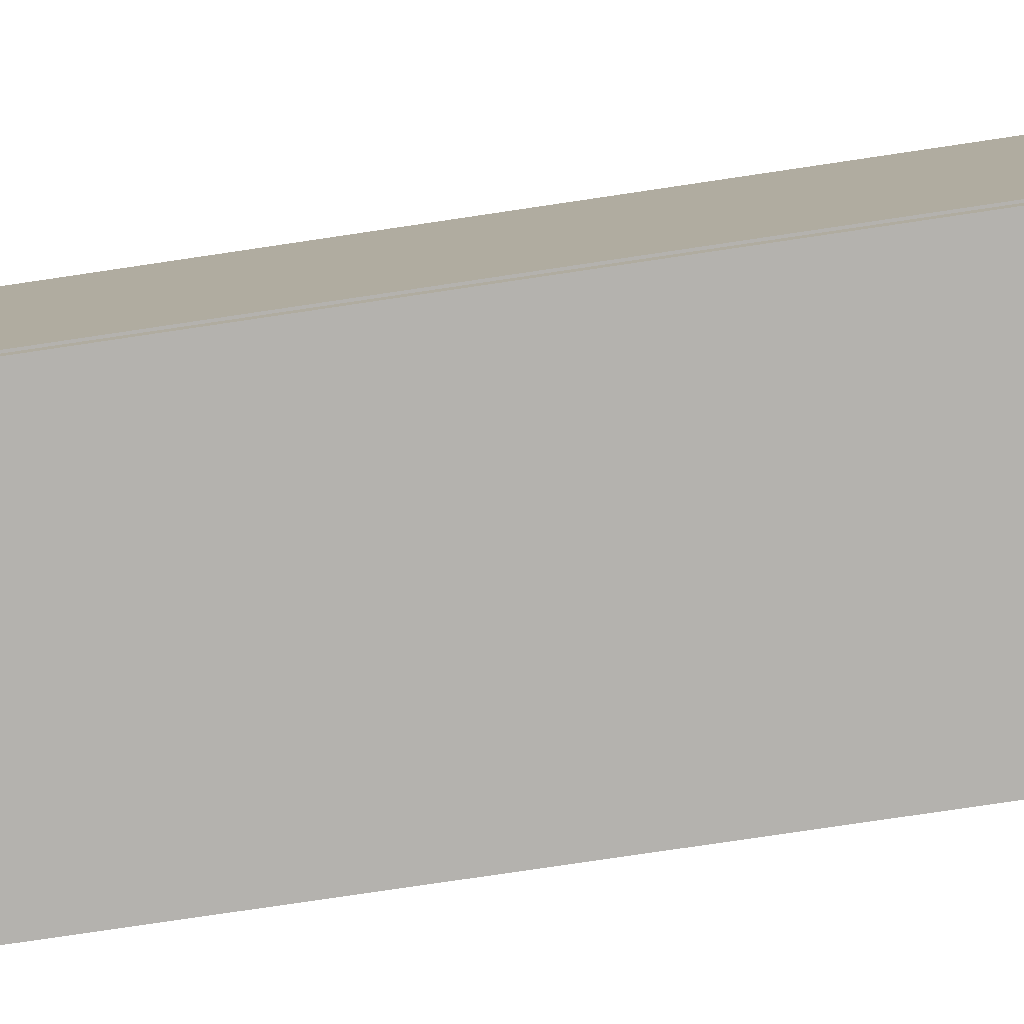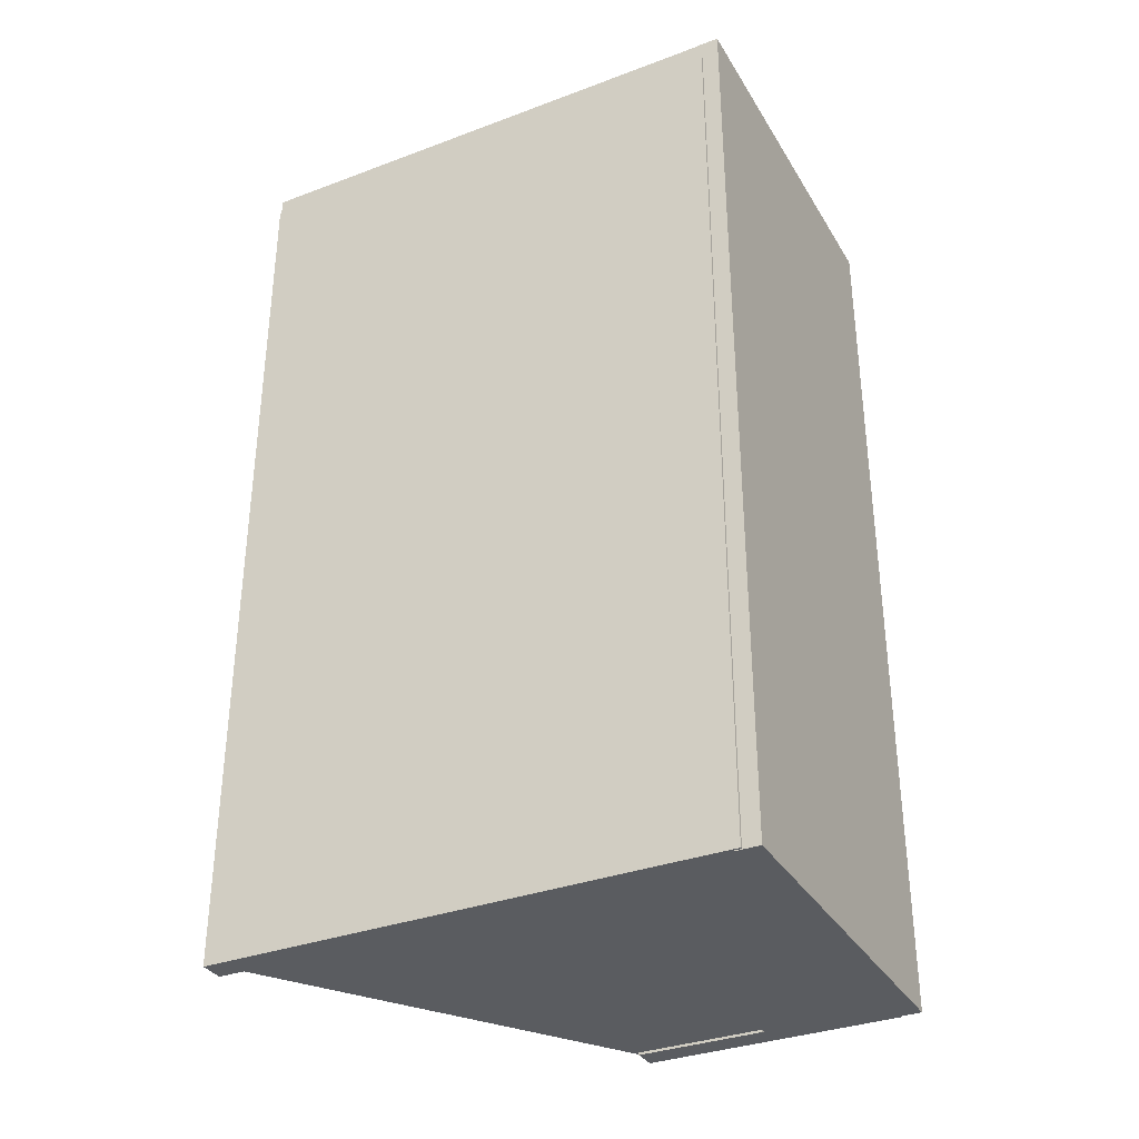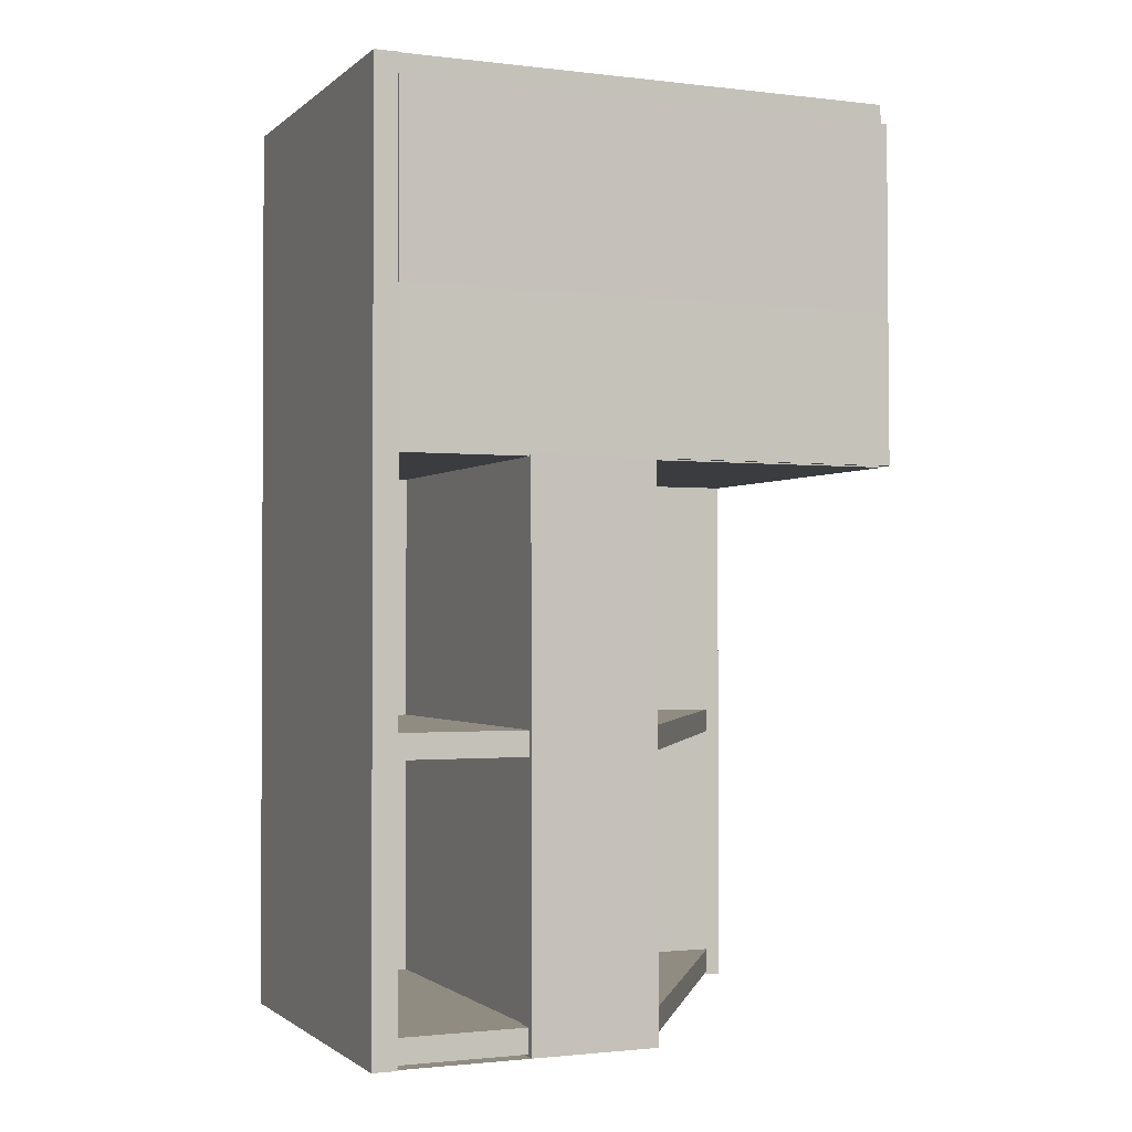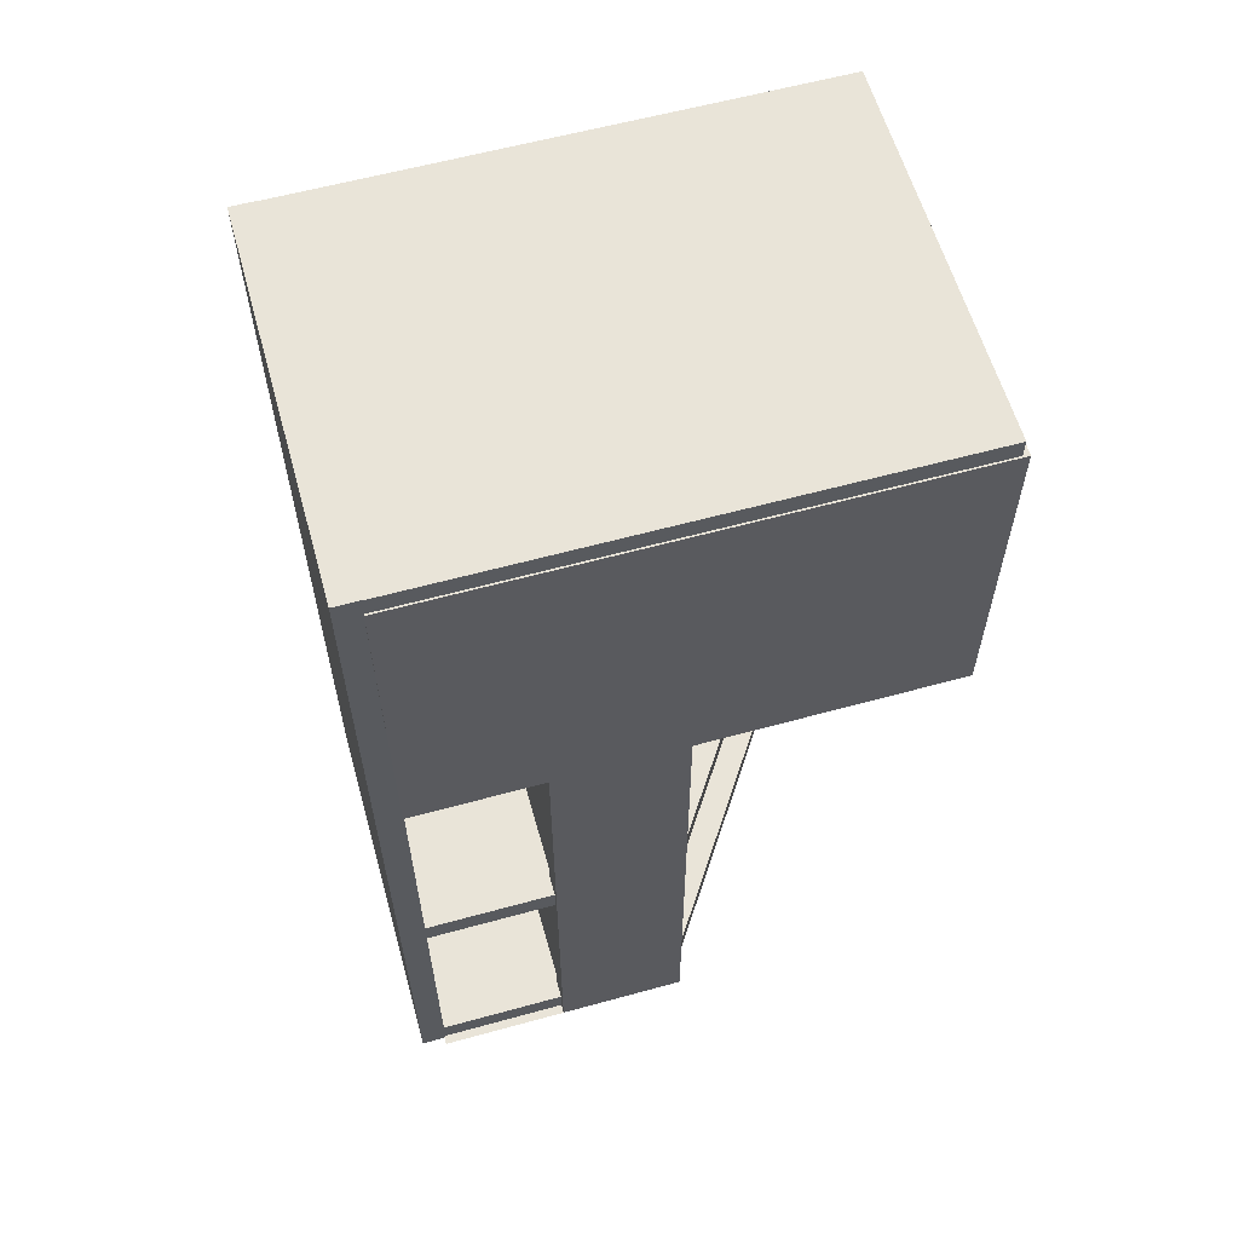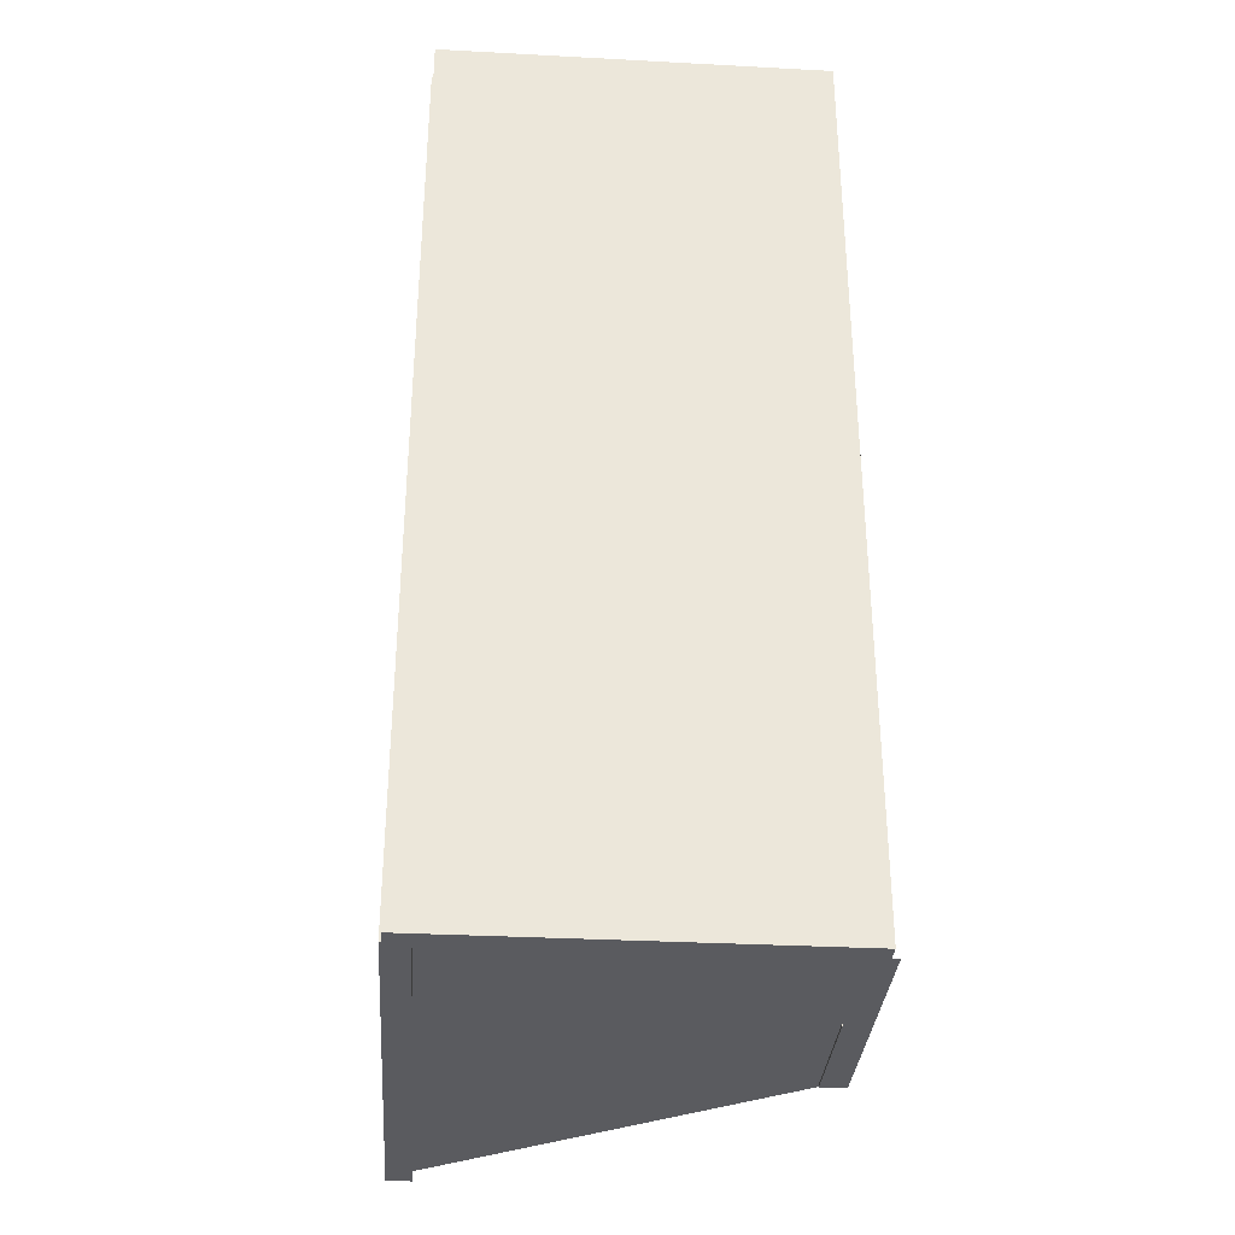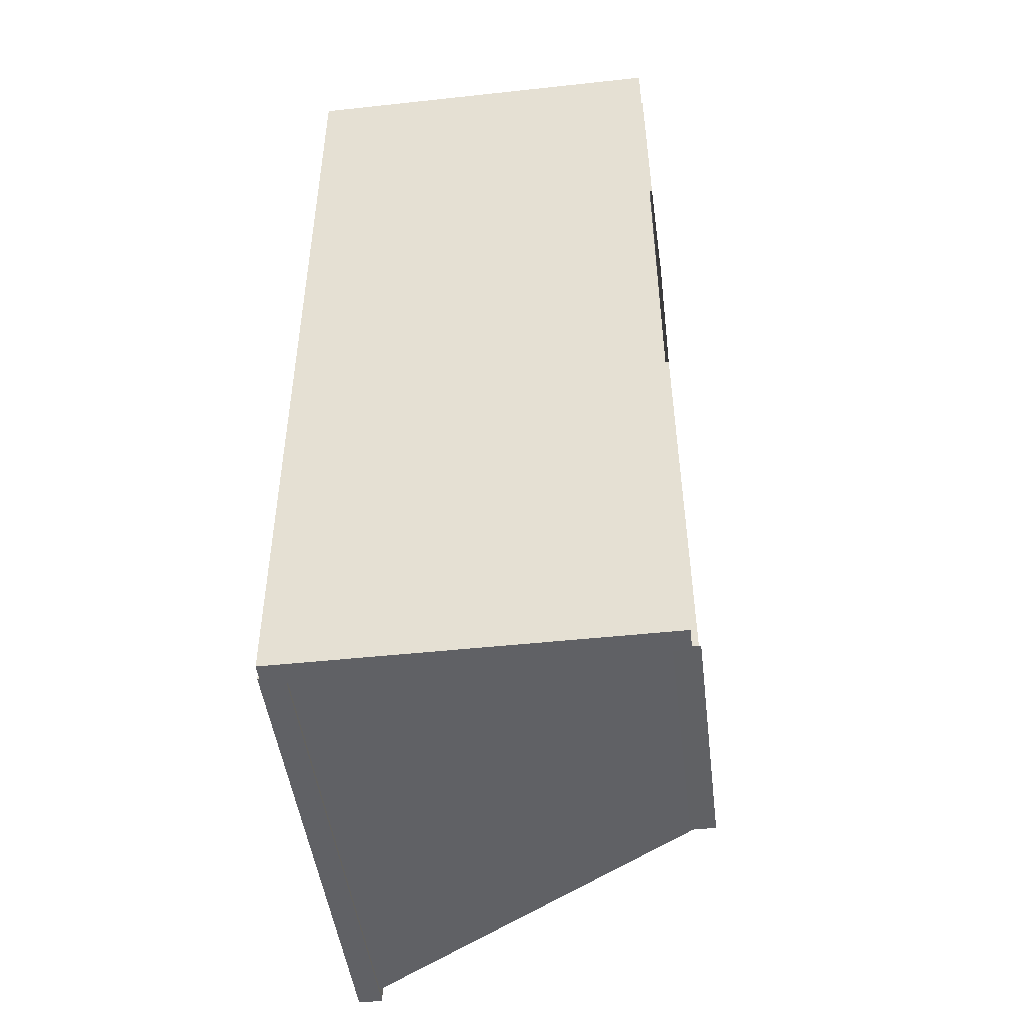
<metadata>
{"format":"obj","ext":"obj","renderer":"f3d","projection":"perspective","resolution":1024,"background":"white","views":[{"elev":-79.8,"azim":-81.6,"up":"+Y"},{"elev":-34.0,"azim":-63.1,"up":"+Z"},{"elev":-1.5,"azim":67.0,"up":"+Z"},{"elev":60.3,"azim":74.3,"up":"+Z"},{"elev":-33.2,"azim":-4.2,"up":"+Z"},{"elev":-47.1,"azim":7.0,"up":"+Z"}]}
</metadata>
<code>
o Cube
v 1.084 0.07025 -2.62
v 1.084 -0.07025 -2.62
v 1.084 0.07025 2.62
v 1.084 -0.07025 2.62
v -1.084 0.07025 -2.62
v -1.084 -0.07025 -2.62
v -1.084 0.07025 2.62
v -1.084 -0.07025 2.62
f 1 5 7 3
f 4 3 7 8
f 8 7 5 6
f 6 2 4 8
f 2 1 3 4
f 6 5 1 2
o Cube.001
v 1.084 2.951 2.617
v 1.084 2.951 2.477
v 1.084 0.02797 2.617
v 1.084 0.02797 2.477
v -1.084 2.951 2.617
v -1.084 2.951 2.477
v -1.084 0.02797 2.617
v -1.084 0.02797 2.477
f 9 13 15 11
f 12 11 15 16
f 16 15 13 14
f 14 10 12 16
f 10 9 11 12
f 14 13 9 10
o Cube.002
v 1.109 2.986 0.5567
v 0.9688 2.986 0.5557
v 1.109 0.06286 0.5567
v 0.9688 0.06286 0.5557
v 1.094 2.986 2.508
v 0.9533 2.986 2.507
v 1.094 0.06286 2.508
v 0.9533 0.06286 2.507
v 0.9533 1.524 2.507
v 0.9611 2.986 1.423
v 1.039 2.986 0.5562
v 1.024 0.06286 2.508
v 1.024 2.986 2.508
v 1.102 0.06286 1.424
v 1.109 1.524 0.5567
v 0.9611 0.06286 1.423
v 1.094 1.524 2.508
v 1.102 2.986 1.424
v 0.9688 1.524 0.5557
v 1.031 2.986 1.423
v 1.039 1.524 0.5562
v 0.9611 1.524 1.423
v 1.024 1.524 2.508
v 1.031 0.06286 1.423
v 1.102 1.524 1.424
v 1.13 0.06286 -2.606
v 0.99 0.06286 -2.607
v 1.06 0.06286 -2.606
v 1.13 1.524 -2.606
v 0.99 1.524 -2.607
v 1.06 1.524 -2.606
v 1.109 0.7936 0.5567
v 0.9688 0.7936 0.5557
v 1.12 1.524 -1.024
v 1.004 1.524 0.556
v 1.074 1.524 0.5565
v 1.025 0.06286 -2.606
v 1.13 0.7936 -2.606
v 1.095 0.06286 -2.606
v 0.99 0.7936 -2.607
v 1.06 0.7936 -2.606
v 1.025 1.524 -2.606
v 1.095 1.524 -2.606
v 1.05 1.524 -1.025
v 0.9794 1.524 -1.025
v 1.015 1.524 -1.025
v 1.025 0.7936 -2.606
v 1.095 0.7936 -2.606
v 1.085 1.524 -1.025
f 41 33 23 30
f 40 30 23 28
f 39 33 21 29
f 38 35 49 20 32
f 36 34 17 27
f 26 36 27 18
f 22 29 36 26
f 29 21 34 36
f 65 50 45 59
f 18 27 37 51 35
f 27 17 31 52 37
f 25 38 32 24
f 22 26 38 25
f 26 18 35 38
f 25 39 29 22
f 24 28 39 25
f 28 23 33 39
f 32 40 28 24
f 31 41 30 19 48
f 17 34 41 31
f 34 21 33 41
f 64 54 42 55
f 63 57 44 53
f 62 60 47 58
f 61 62 58 46
f 35 51 62 61
f 51 37 60 62
f 56 63 53 43
f 46 58 63 56
f 58 47 57 63
f 57 64 55 44
f 47 59 64 57
f 59 45 54 64
f 60 65 59 47
f 37 52 65 60
f 52 31 50 65
f 63 57 64 54 56
f 49 48 54 64 57 63 56
f 49 35 61 46 56
f 45 50 31 48 54
o Cube.003
v -0.957 2.951 0.3401
v -1.098 2.951 0.3401
v -0.957 0.02797 0.3401
v -1.098 0.02797 0.3401
v -0.957 2.951 2.509
v -1.098 2.951 2.509
v -0.957 0.02797 2.509
v -1.098 0.02797 2.509
v -0.957 2.951 -2.616
v -1.098 2.951 -2.616
v -0.957 0.02797 -2.616
v -1.098 0.02797 -2.616
f 66 70 72 68
f 69 68 72 73
f 73 72 70 71
f 71 67 69 73
f 68 69 77 76
f 71 70 66 67
f 75 74 76 77
f 67 66 74 75
f 69 67 75 77
f 66 68 76 74
o Cube.005
v 1.084 2.951 0.6883
v 1.084 2.951 0.5478
v 1.084 0.02797 0.6883
v 1.084 0.02797 0.5478
v -1.084 2.951 0.6883
v -1.084 2.951 0.5478
v -1.084 0.02797 0.6883
v -1.084 0.02797 0.5478
f 78 82 84 80
f 81 80 84 85
f 85 84 82 83
f 83 79 81 85
f 79 78 80 81
f 83 82 78 79
o Cube.006
v 1.084 0.02797 -2.452
v 1.084 0.02797 -2.592
v -1.084 2.951 -2.452
v -1.084 2.951 -2.592
v -1.084 0.02797 -2.452
v -1.084 0.02797 -2.592
v -1.084 1.489 -2.592
v -1.084 0.02797 -2.522
v 1.084 0.02797 -2.522
v -1.084 2.951 -2.522
v 0 0.02797 -2.452
v 1.084 1.489 -2.452
v 0 0.02797 -2.592
v -1.084 1.489 -2.452
v 1.084 1.489 -2.592
v 1.084 1.489 -2.522
v 0 1.489 -2.592
v -1.084 1.489 -2.522
v 0 0.02797 -2.522
v 0 1.489 -2.452
f 105 99 90 96
f 104 96 90 93
f 103 99 88 95
f 102 100 87 98
f 101 97 86 94
f 100 101 94 87
f 92 102 98 91
f 92 103 95 89
f 91 93 103 92
f 93 90 99 103
f 98 104 93 91
f 87 94 104 98
f 94 86 96 104
f 97 105 96 86
f 89 95 88 97 101 100
f 88 99 105 97
f 92 89 100 102
o Cube.004
v 1.084 0.803 0.5484
v 1.084 0.9435 0.5484
v 1.084 0.803 -2.451
v 1.084 0.9435 -2.451
v -1.084 0.803 0.5484
v -1.084 0.9435 0.5484
v -1.084 0.803 -2.451
v -1.084 0.9435 -2.451
f 106 110 112 108
f 109 108 112 113
f 113 112 110 111
f 111 107 109 113
f 107 106 108 109
f 111 110 106 107
o Cube.007
v 1.084 0.02797 -0.8965
v 1.084 0.02797 -1.037
v -1.084 2.951 -0.8965
v -1.084 2.951 -1.037
v -1.084 0.02797 -0.8965
v -1.084 0.02797 -1.037
v -1.084 1.489 -1.037
v -1.084 0.02797 -0.9667
v 1.084 0.02797 -0.9667
v -1.084 2.951 -0.9667
v 0 0.02797 -0.8965
v 1.084 1.489 -0.8965
v 0 0.02797 -1.037
v -1.084 1.489 -0.8965
v 1.084 1.489 -1.037
v 1.084 1.489 -0.9667
v 0 1.489 -1.037
v -1.084 1.489 -0.9667
v 0 0.02797 -0.9667
v 0 1.489 -0.8965
f 133 127 118 124
f 132 124 118 121
f 131 127 116 123
f 130 128 115 126
f 129 125 114 122
f 128 129 122 115
f 120 130 126 119
f 120 131 123 117
f 119 121 131 120
f 121 118 127 131
f 126 132 121 119
f 115 122 132 126
f 122 114 124 132
f 125 133 124 114
f 117 123 116 125 129 128
f 116 127 133 125
f 120 117 128 130

</code>
